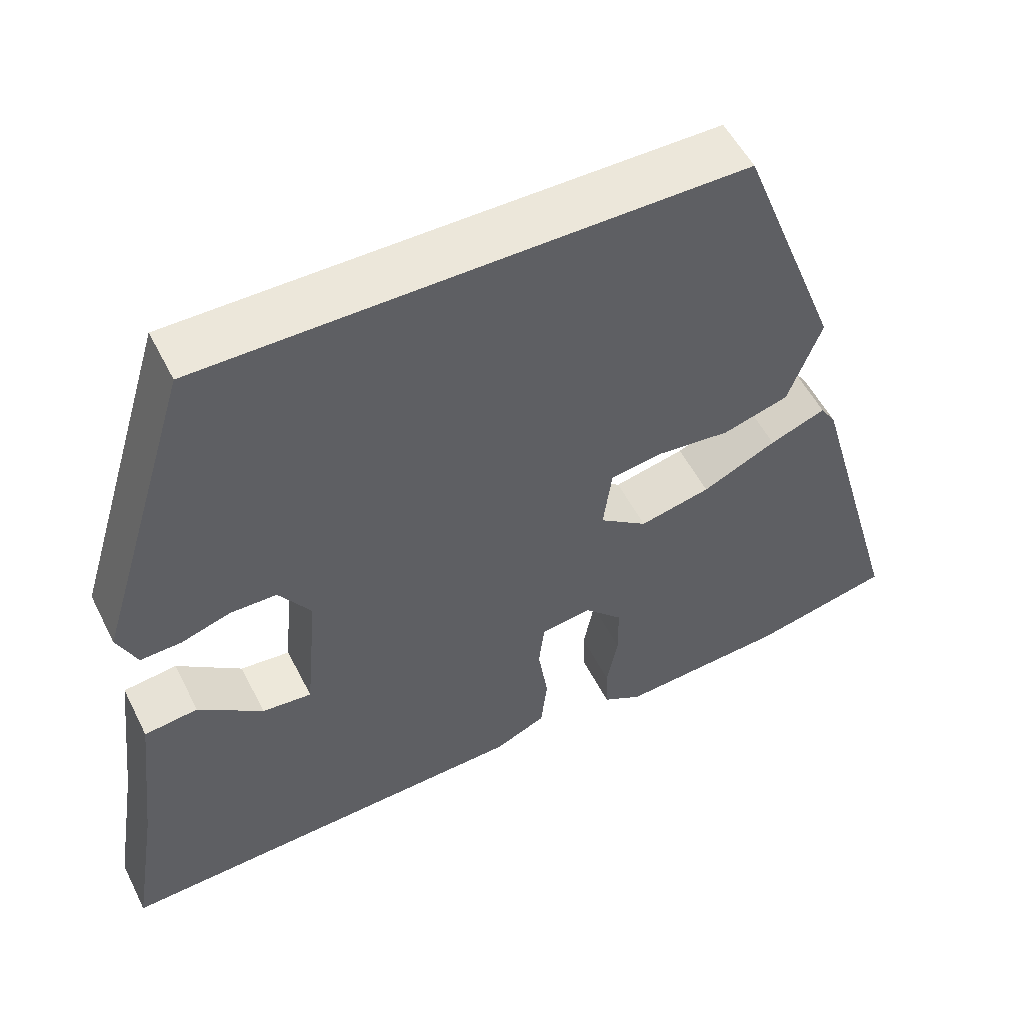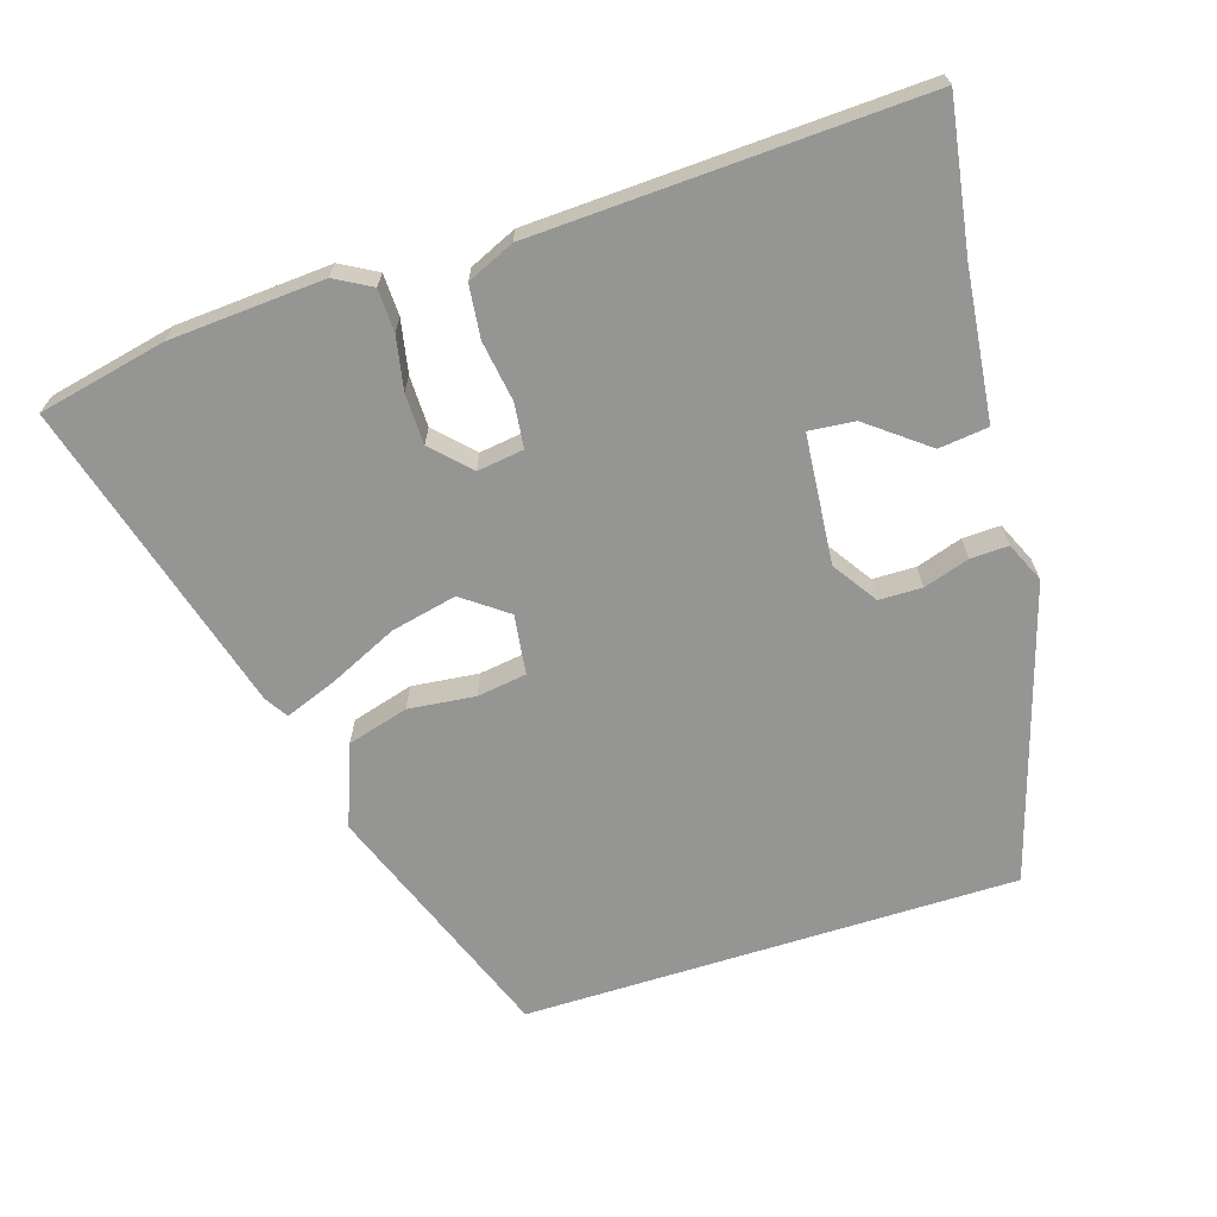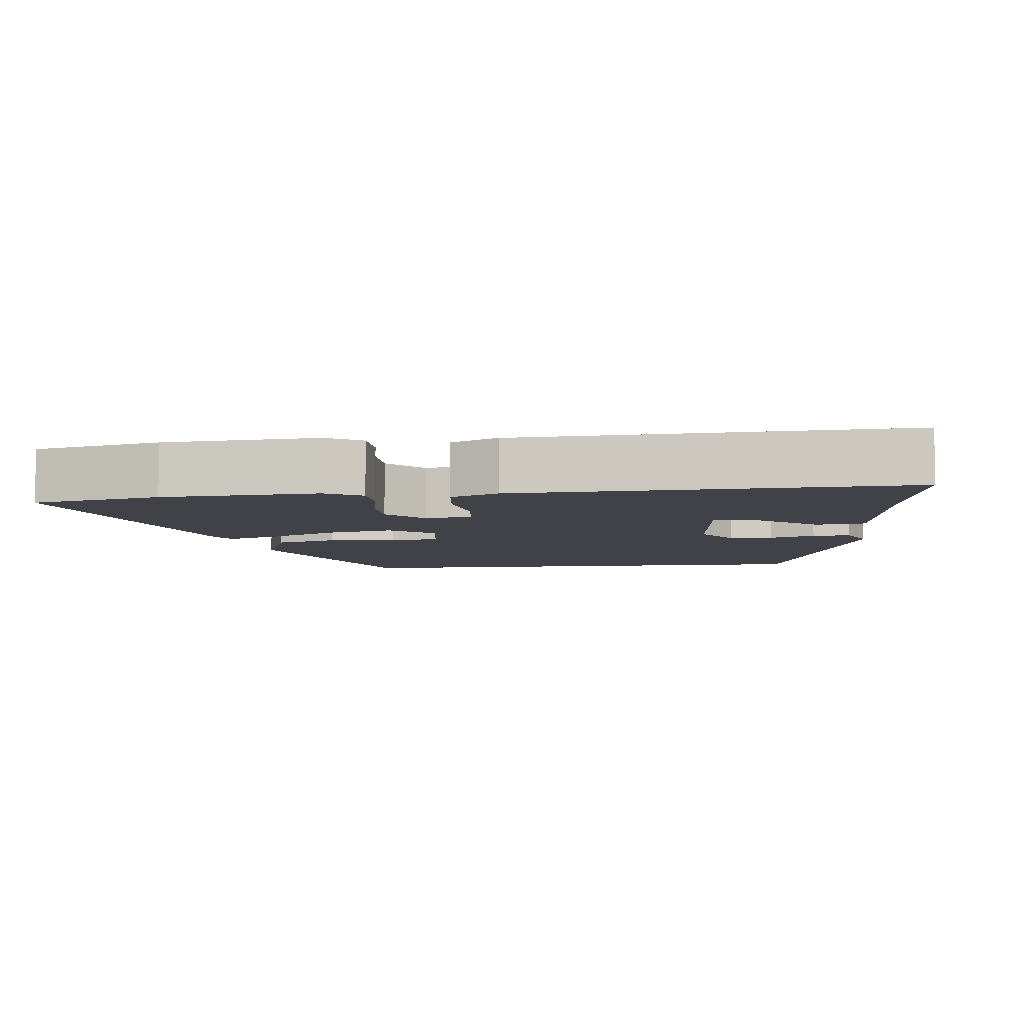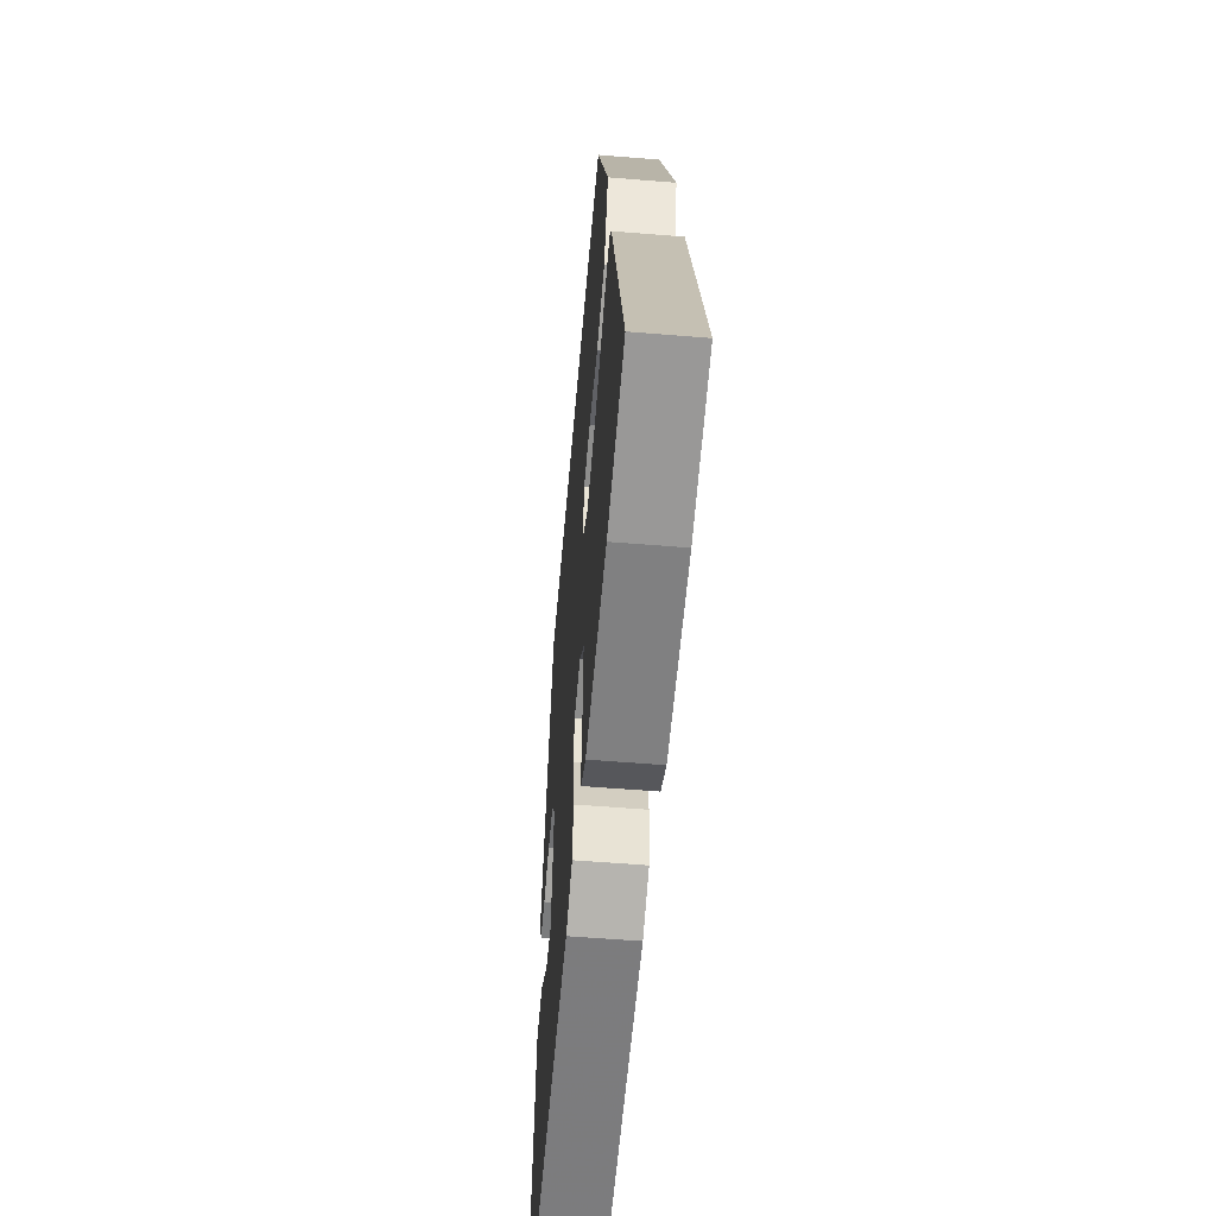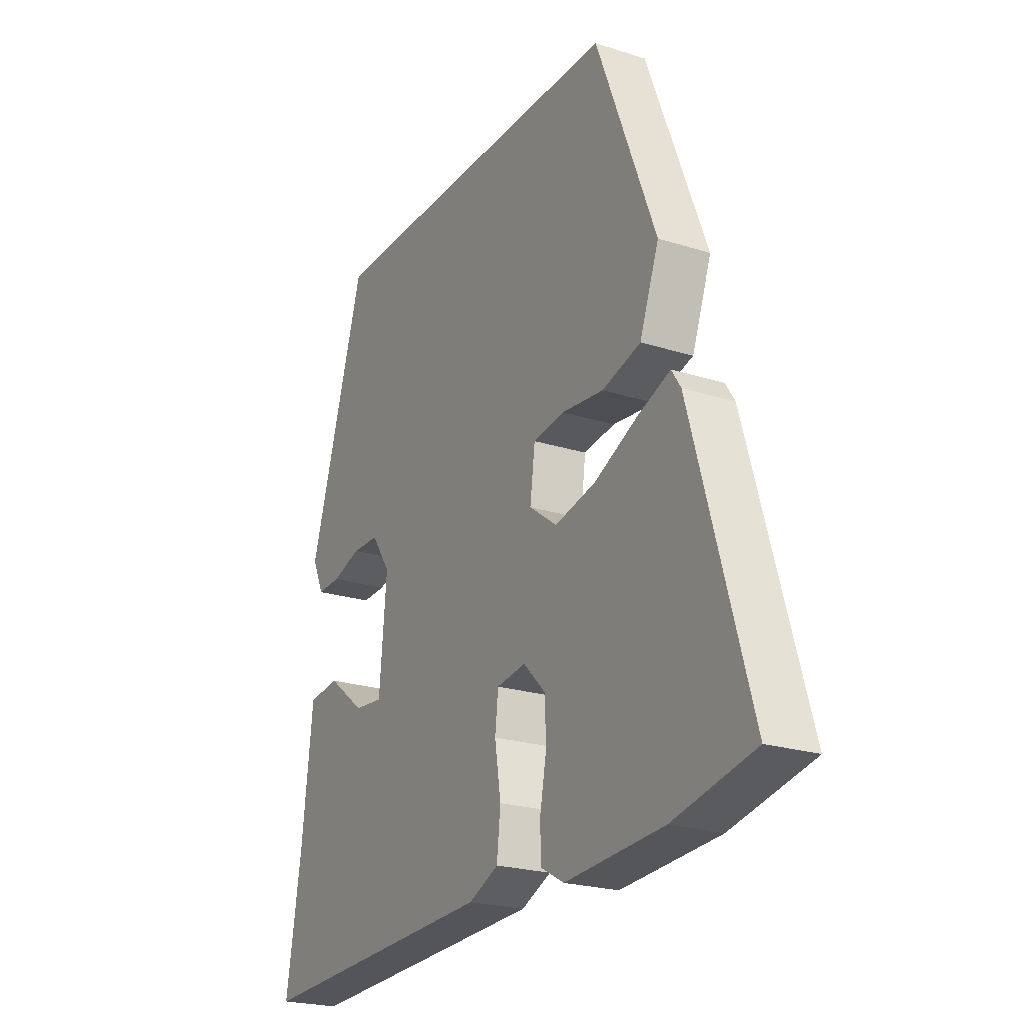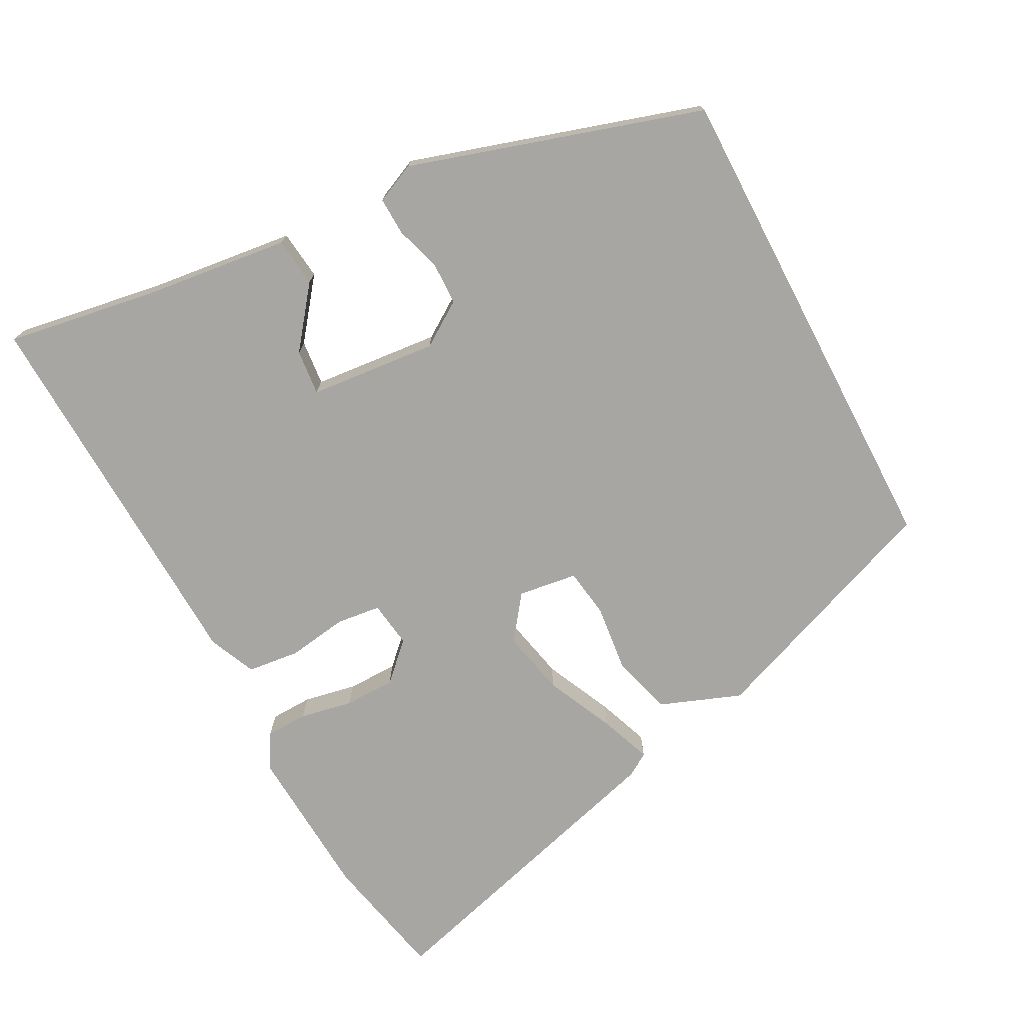
<metadata>
{"format":"obj","ext":"obj","renderer":"f3d","projection":"perspective","resolution":1024,"background":"white","views":[{"elev":53.7,"azim":-26.4,"up":"+Z"},{"elev":-67.4,"azim":-162.5,"up":"+Y"},{"elev":-6.8,"azim":-173.7,"up":"+Y"},{"elev":-56.4,"azim":85.1,"up":"+Z"},{"elev":-22.8,"azim":61.4,"up":"+Z"},{"elev":-74.0,"azim":-62.4,"up":"+Y"}]}
</metadata>
<code>
v 0.626 0.07 -0.473
v 0.451 0.07 -0.511
v 0.238 0.07 -0.525
v 0.188 0.07 -0.497
v 0.186 0.07 -0.439
v 0.2 0.07 -0.366
v 0.199 0.07 -0.296
v 0.15 0.07 -0.246
v 0.086 0.07 -0.255
v 0.079 0.07 -0.316
v 0.092 0.07 -0.399
v 0.084 0.07 -0.471
v 0.019 0.07 -0.5
v -0.514 0.07 -0.523
v -0.481 0.07 -0.32
v -0.457 0.07 -0.114
v -0.389 0.07 -0.106
v -0.307 0.07 -0.169
v -0.244 0.07 -0.175
v -0.228 0.07 0.002
v -0.269 0.07 0.063
v -0.328 0.07 0.064
v -0.391 0.07 0.044
v -0.443 0.07 0.042
v -0.468 0.07 0.097
v -0.345 0.07 0.5
v 0.334 0.07 0.5
v 0.463 0.07 0.164
v 0.421 0.07 0.052
v 0.337 0.07 0.028
v 0.245 0.07 0.038
v 0.177 0.07 0.028
v 0.166 0.07 -0.054
v 0.227 0.07 -0.099
v 0.317 0.07 -0.079
v 0.411 0.07 -0.035
v 0.482 0.07 -0.008
v 0.502 0.07 -0.039
v 0.626 0 -0.473
v 0.451 0 -0.511
v 0.238 0 -0.525
v 0.188 0 -0.497
v 0.186 0 -0.439
v 0.2 0 -0.366
v 0.199 0 -0.296
v 0.15 0 -0.246
v 0.086 0 -0.255
v 0.079 0 -0.316
v 0.092 0 -0.399
v 0.084 0 -0.471
v 0.019 0 -0.5
v -0.514 0 -0.523
v -0.481 0 -0.32
v -0.457 0 -0.114
v -0.389 0 -0.106
v -0.307 0 -0.169
v -0.244 0 -0.175
v -0.228 0 0.002
v -0.269 0 0.063
v -0.328 0 0.064
v -0.391 0 0.044
v -0.443 0 0.042
v -0.468 0 0.097
v -0.345 0 0.5
v 0.334 0 0.5
v 0.463 0 0.164
v 0.421 0 0.052
v 0.337 0 0.028
v 0.245 0 0.038
v 0.177 0 0.028
v 0.166 0 -0.054
v 0.227 0 -0.099
v 0.317 0 -0.079
v 0.411 0 -0.035
v 0.482 0 -0.008
v 0.502 0 -0.039
f 4 5 6
f 3 4 6
f 2 3 6
f 1 2 6
f 38 1 6
f 37 38 6
f 36 37 6
f 35 36 6
f 34 35 6 7
f 33 34 7 8
f 29 30 31
f 28 29 31
f 27 28 31
f 26 27 31
f 26 31 32
f 24 25 26
f 23 24 26
f 22 23 26
f 21 22 26
f 26 32 33
f 21 26 33
f 20 21 33
f 15 16 17 18
f 15 18 19
f 14 15 19
f 13 14 19
f 12 13 19
f 11 12 19
f 10 11 19
f 9 10 19 20
f 8 9 20 33
f 44 43 42
f 44 42 41
f 44 41 40
f 44 40 39
f 44 39 76
f 44 76 75
f 44 75 74
f 44 74 73
f 45 44 73 72
f 46 45 72 71
f 69 68 67
f 69 67 66
f 69 66 65
f 69 65 64
f 70 69 64
f 64 63 62
f 64 62 61
f 64 61 60
f 64 60 59
f 71 70 64
f 71 64 59
f 71 59 58
f 56 55 54 53
f 57 56 53
f 57 53 52
f 57 52 51
f 57 51 50
f 57 50 49
f 57 49 48
f 58 57 48 47
f 71 58 47 46
f 1 39 40 2
f 2 40 41 3
f 3 41 42 4
f 4 42 43 5
f 5 43 44 6
f 6 44 45 7
f 7 45 46 8
f 8 46 47 9
f 9 47 48 10
f 10 48 49 11
f 11 49 50 12
f 12 50 51 13
f 13 51 52 14
f 14 52 53 15
f 15 53 54 16
f 16 54 55 17
f 17 55 56 18
f 18 56 57 19
f 19 57 58 20
f 20 58 59 21
f 21 59 60 22
f 22 60 61 23
f 23 61 62 24
f 24 62 63 25
f 25 63 64 26
f 26 64 65 27
f 27 65 66 28
f 28 66 67 29
f 29 67 68 30
f 30 68 69 31
f 31 69 70 32
f 32 70 71 33
f 33 71 72 34
f 34 72 73 35
f 35 73 74 36
f 36 74 75 37
f 37 75 76 38
f 38 76 39 1

</code>
